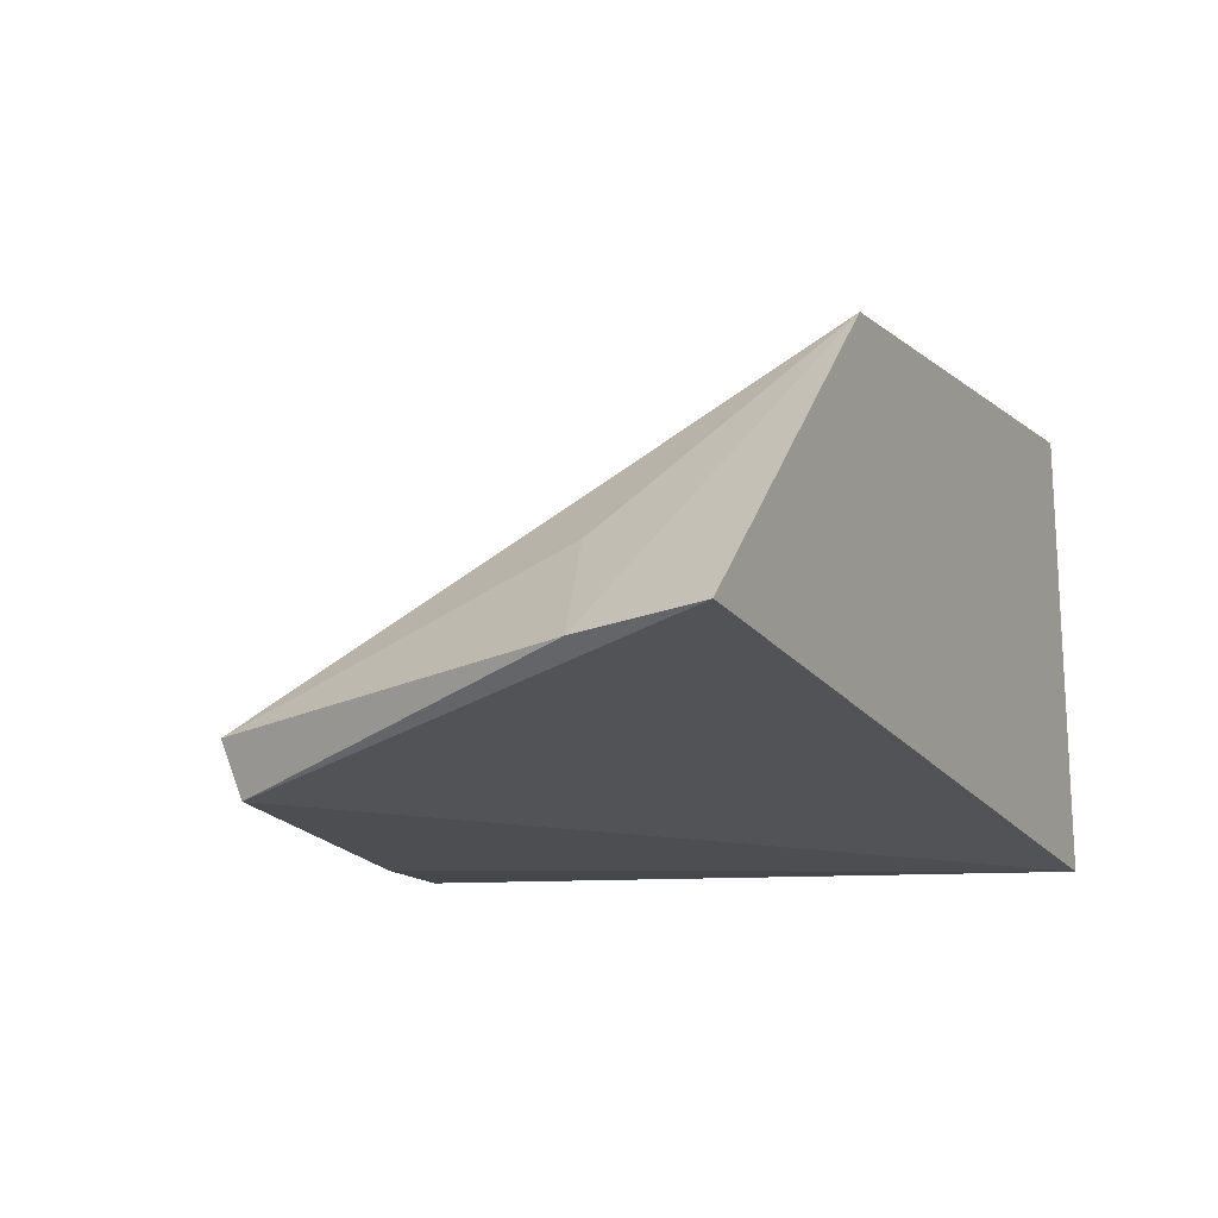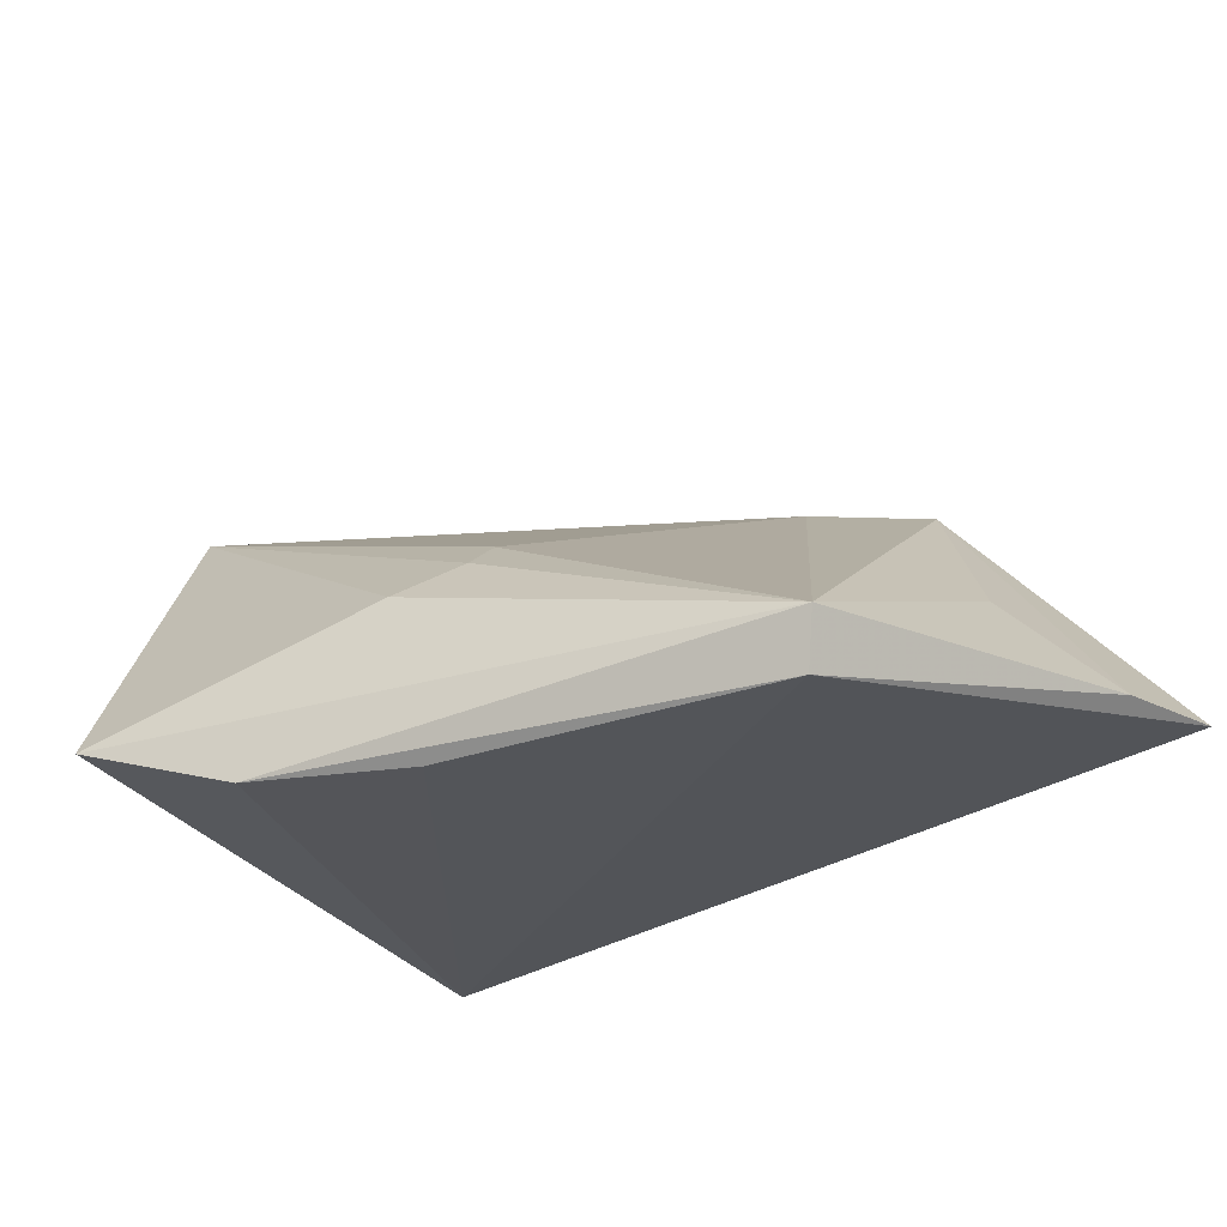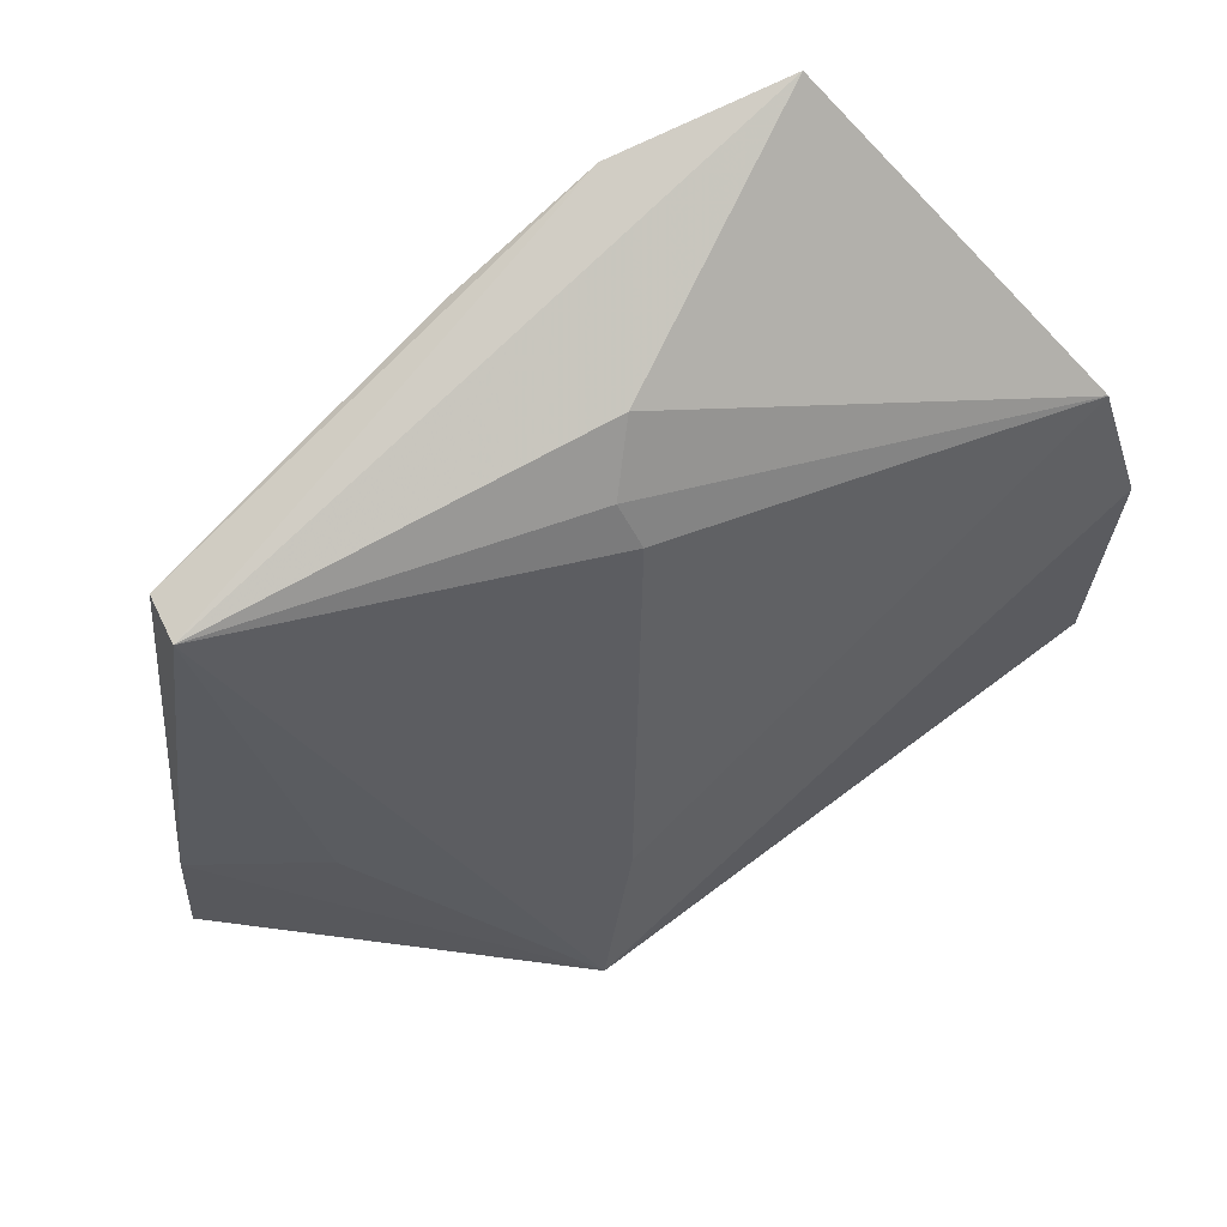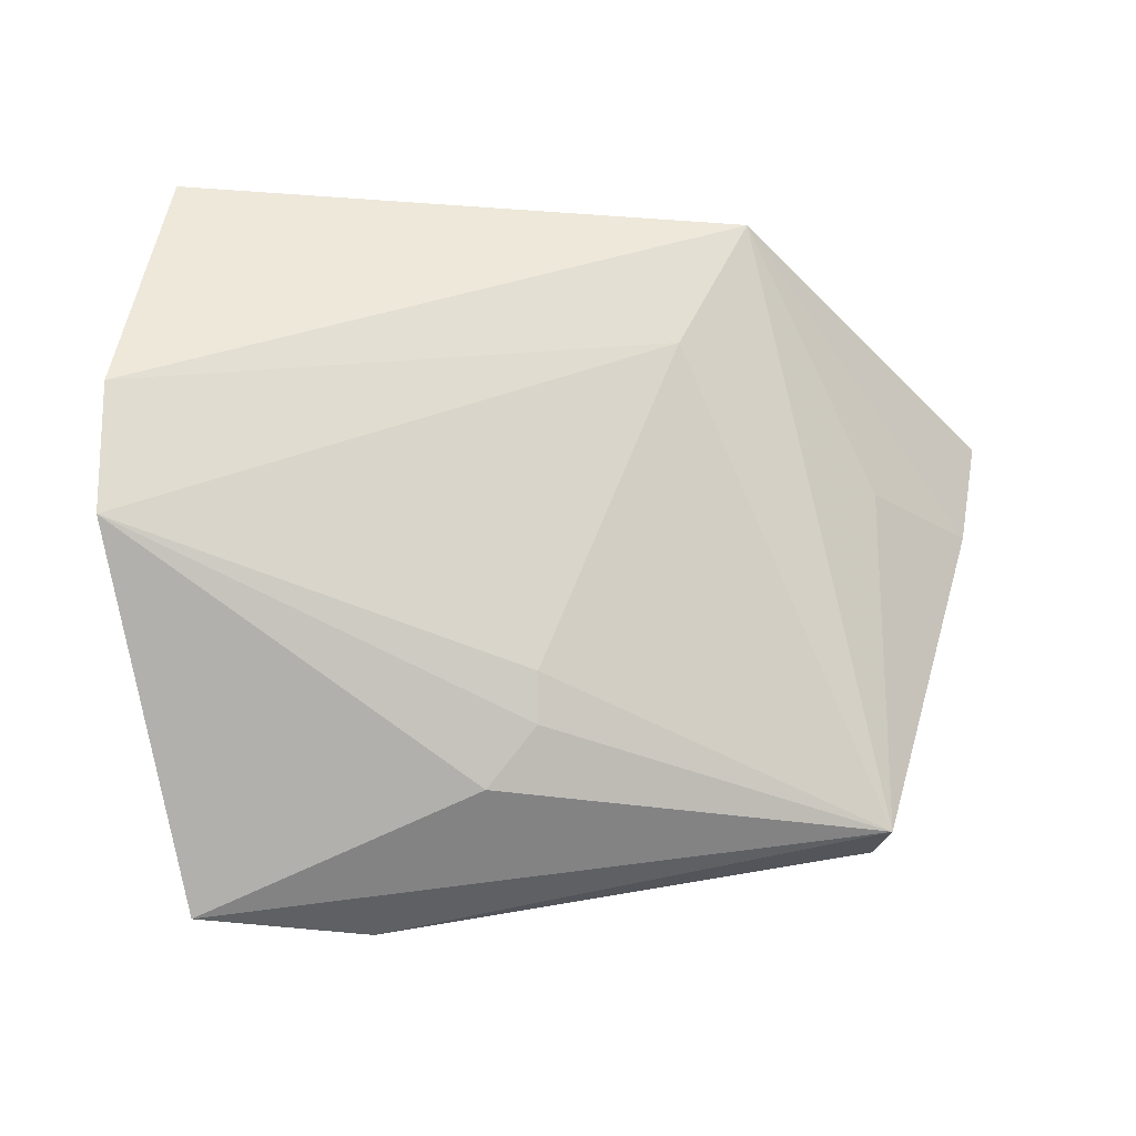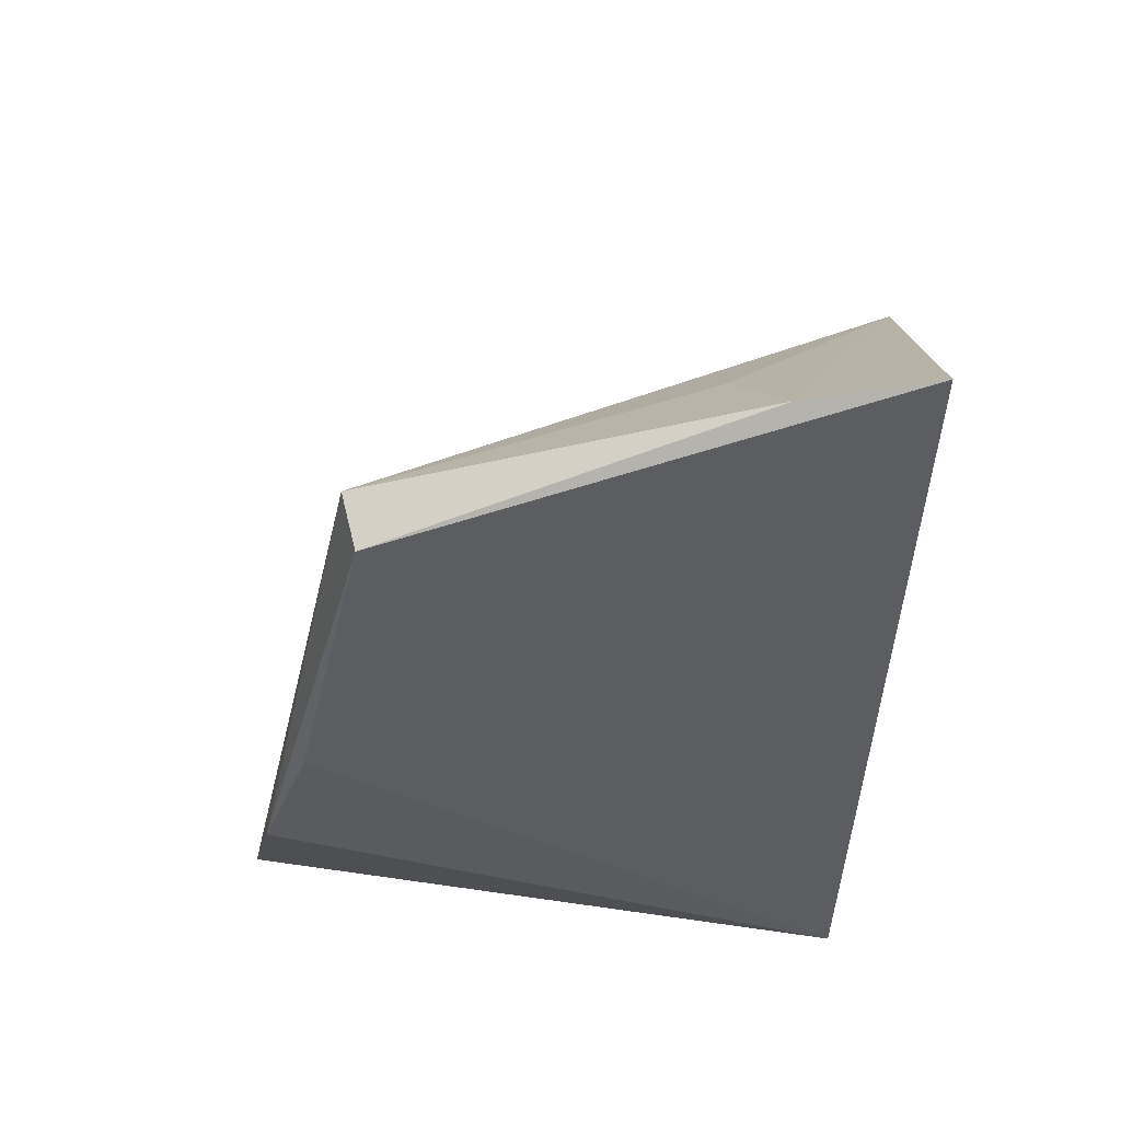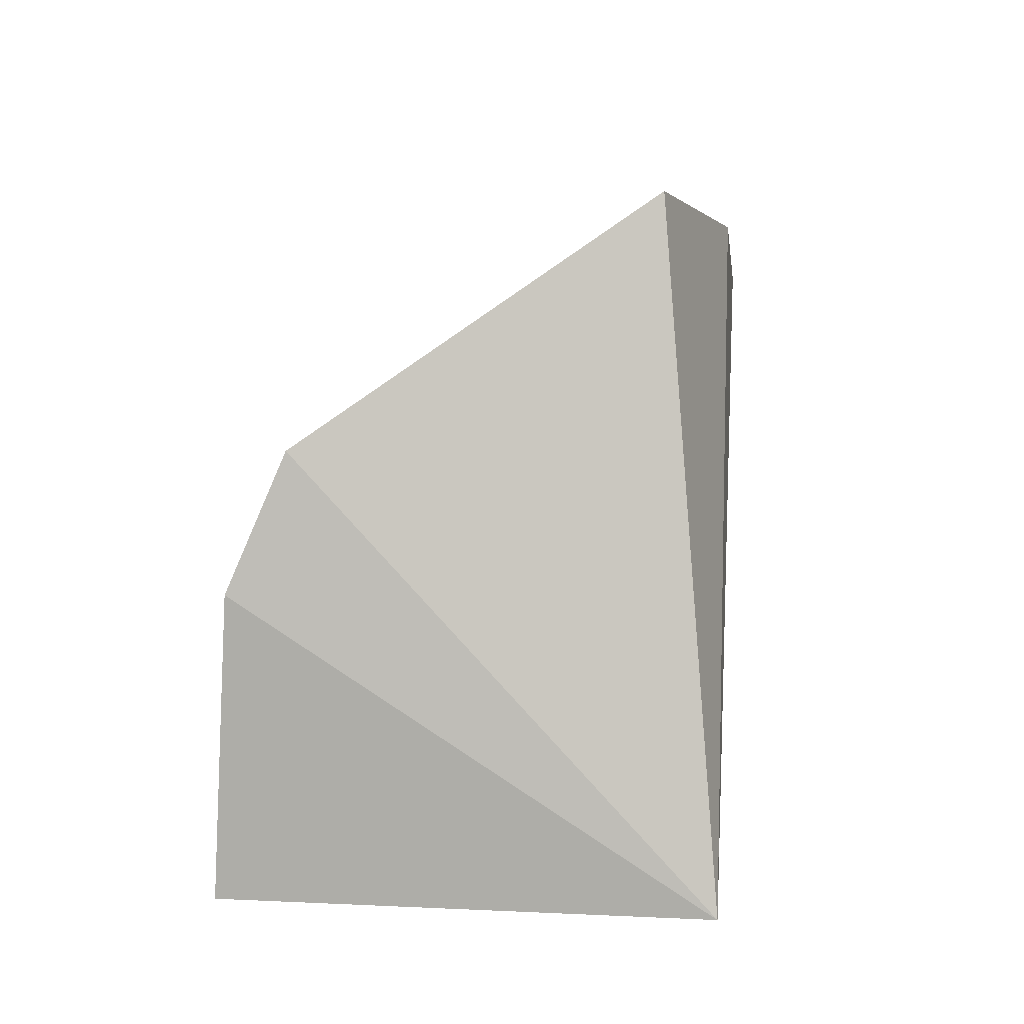
<metadata>
{"format":"obj","ext":"obj","renderer":"f3d","projection":"perspective","resolution":1024,"background":"white","views":[{"elev":-12.9,"azim":117.7,"up":"+Y"},{"elev":-25.5,"azim":35.9,"up":"+Y"},{"elev":70.2,"azim":139.1,"up":"+Z"},{"elev":46.3,"azim":2.7,"up":"+Y"},{"elev":-34.4,"azim":88.7,"up":"+Y"},{"elev":6.6,"azim":-84.9,"up":"+Z"}]}
</metadata>
<code>
v 0.06004 0.01072 0.08506
v 0.06496 0.01243 0.06484
v 0.05155 0.02895 0.05733
v 0.02023 0.03138 0.05853
v 0.0199 0.007494 0.05823
v 0.01933 0.02752 0.08009
v 0.05924 0.01797 0.06713
v 0.05931 0.007904 0.08432
v 0.06595 0.01298 0.05787
v 0.04128 0.01986 0.08266
v 0.0189 0.03039 0.07339
v 0.02394 0.01032 0.09202
v 0.04796 0.02693 0.0651
v 0.03299 0.007256 0.09047
v 0.03887 0.01603 0.08743
v 0.04169 0.006875 0.08781
v 0.04139 0.01813 0.08477
f 5 4 3
f 7 1 2
f 7 2 3
f 7 3 1
f 8 2 1
f 9 5 3
f 9 3 2
f 9 8 5
f 9 2 8
f 11 3 4
f 11 4 5
f 11 5 6
f 12 6 5
f 13 10 1
f 13 1 3
f 13 6 10
f 13 11 6
f 13 3 11
f 14 12 5
f 14 8 1
f 14 1 12
f 15 6 12
f 15 12 1
f 16 14 5
f 16 5 8
f 16 8 14
f 17 10 6
f 17 6 15
f 17 15 1
f 17 1 10

</code>
